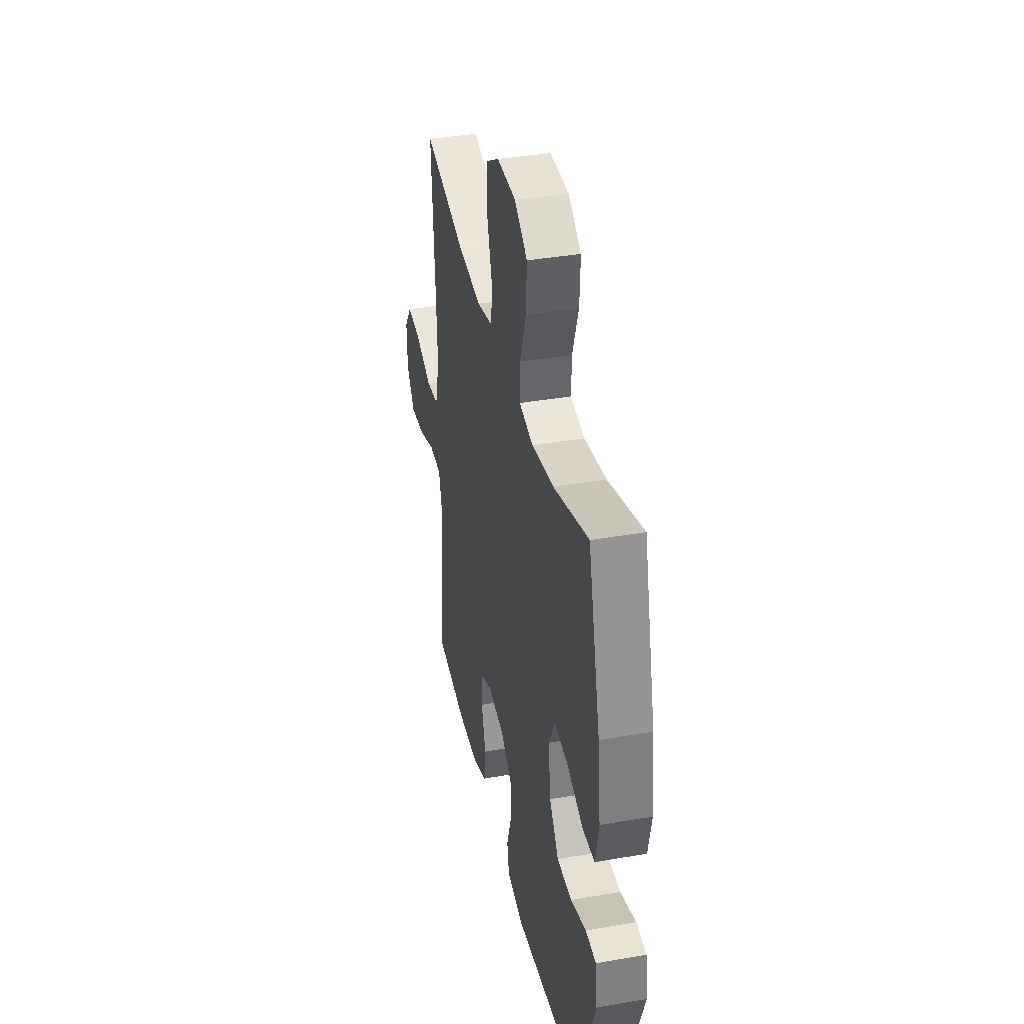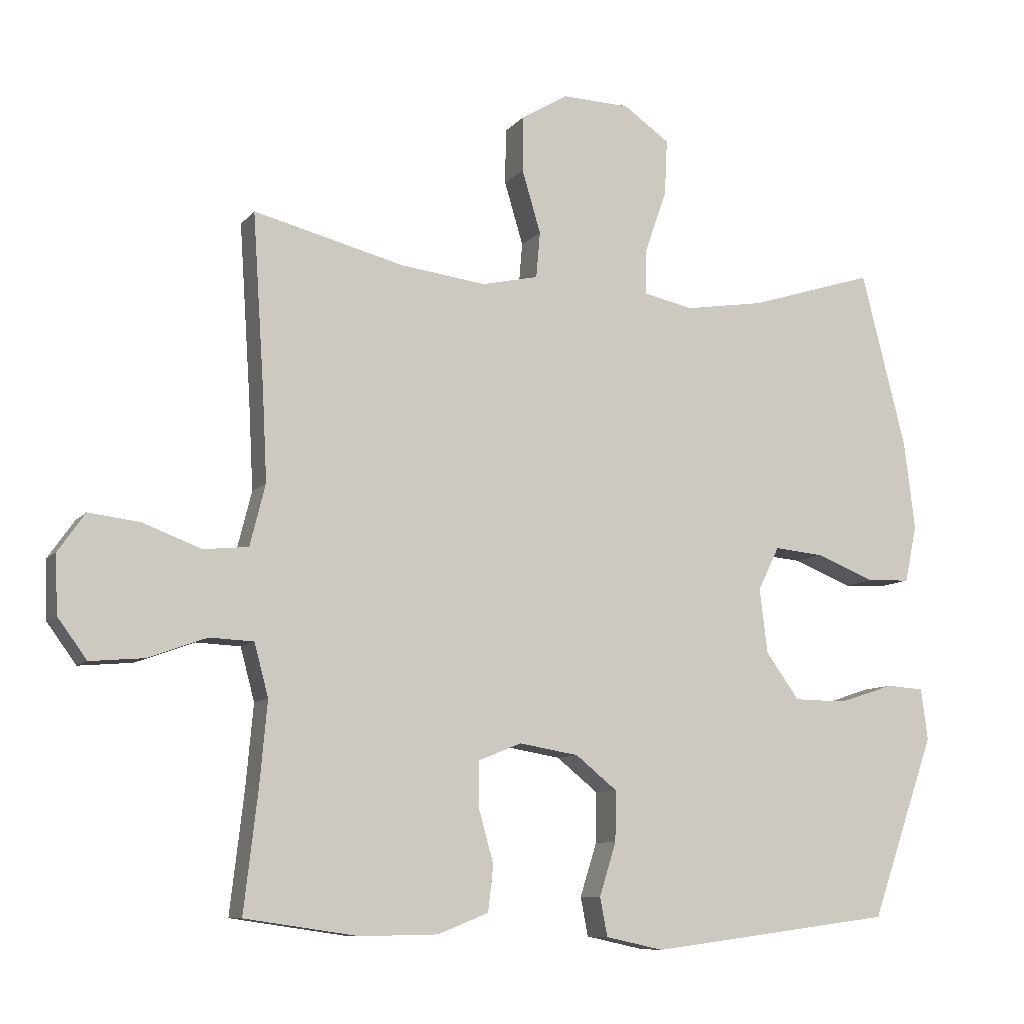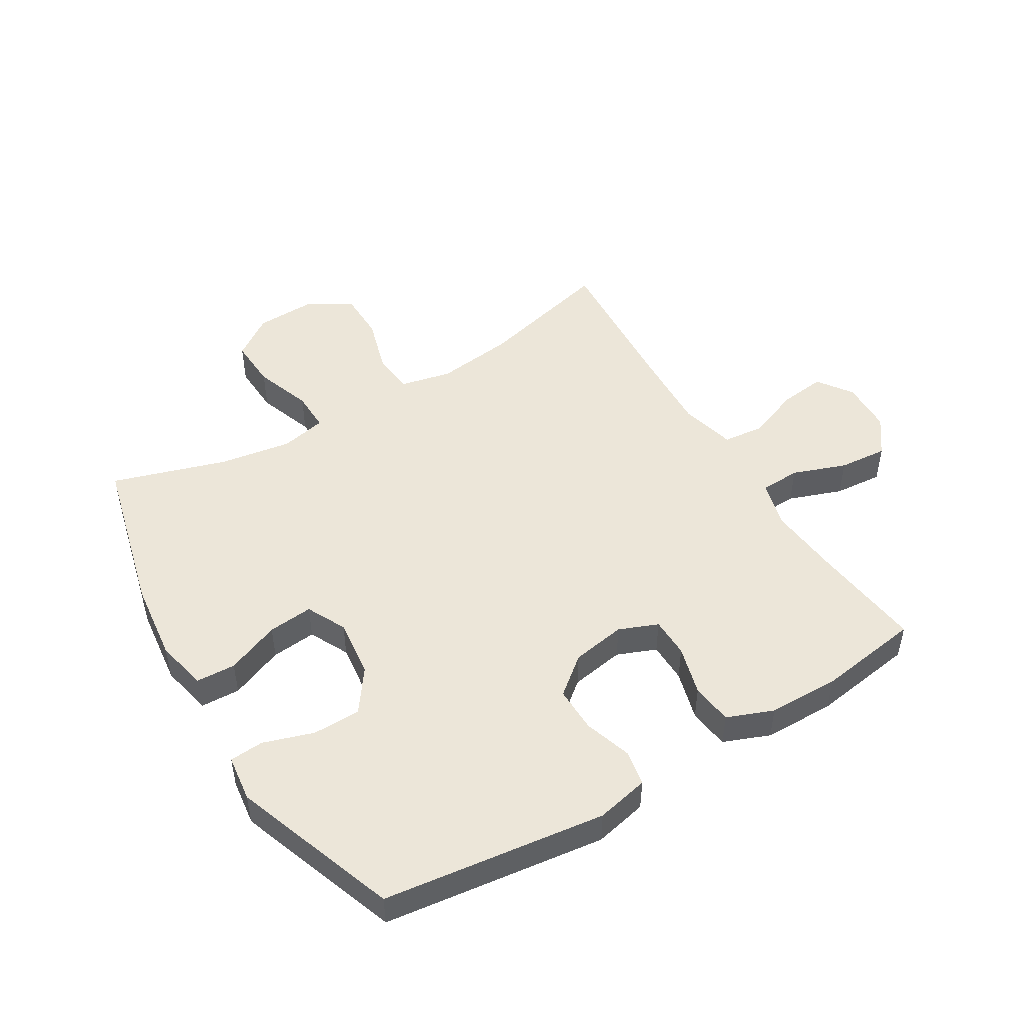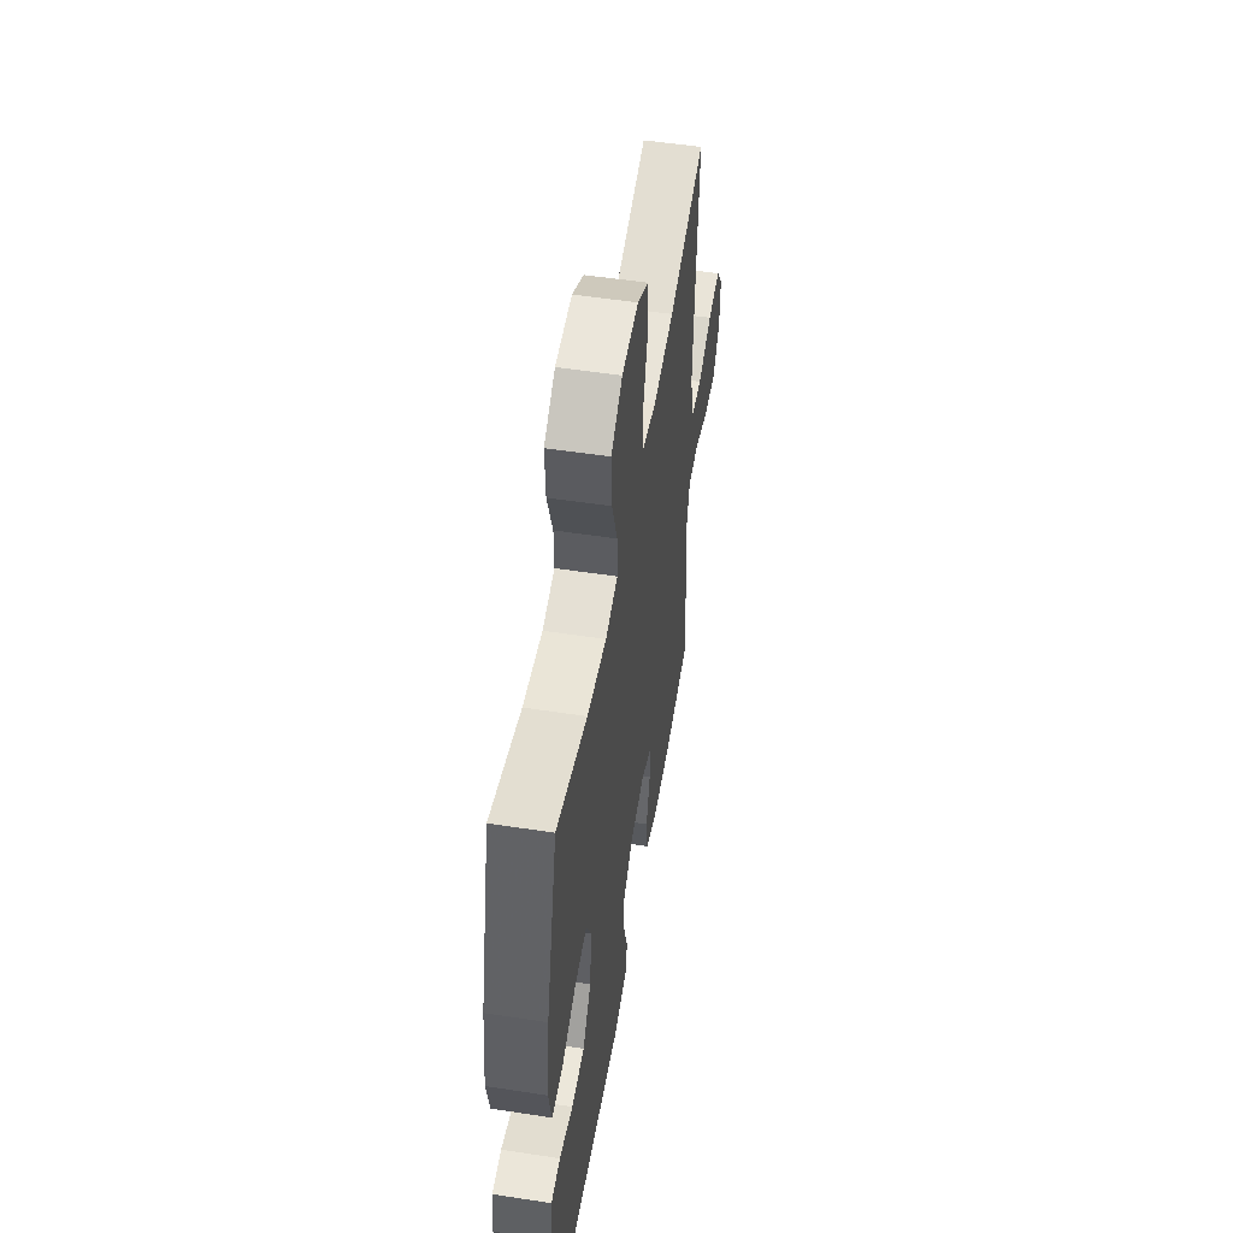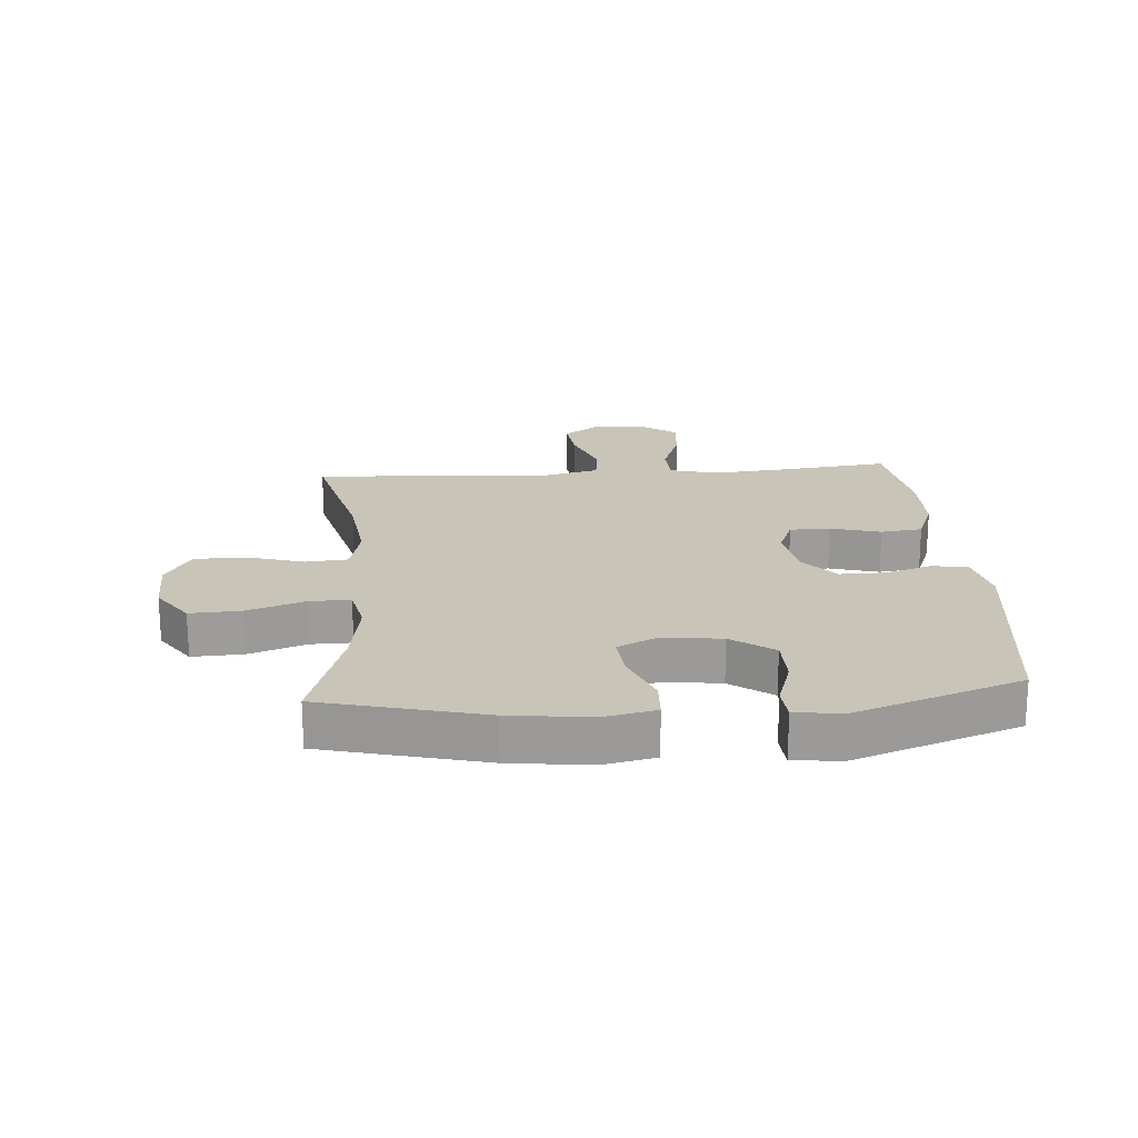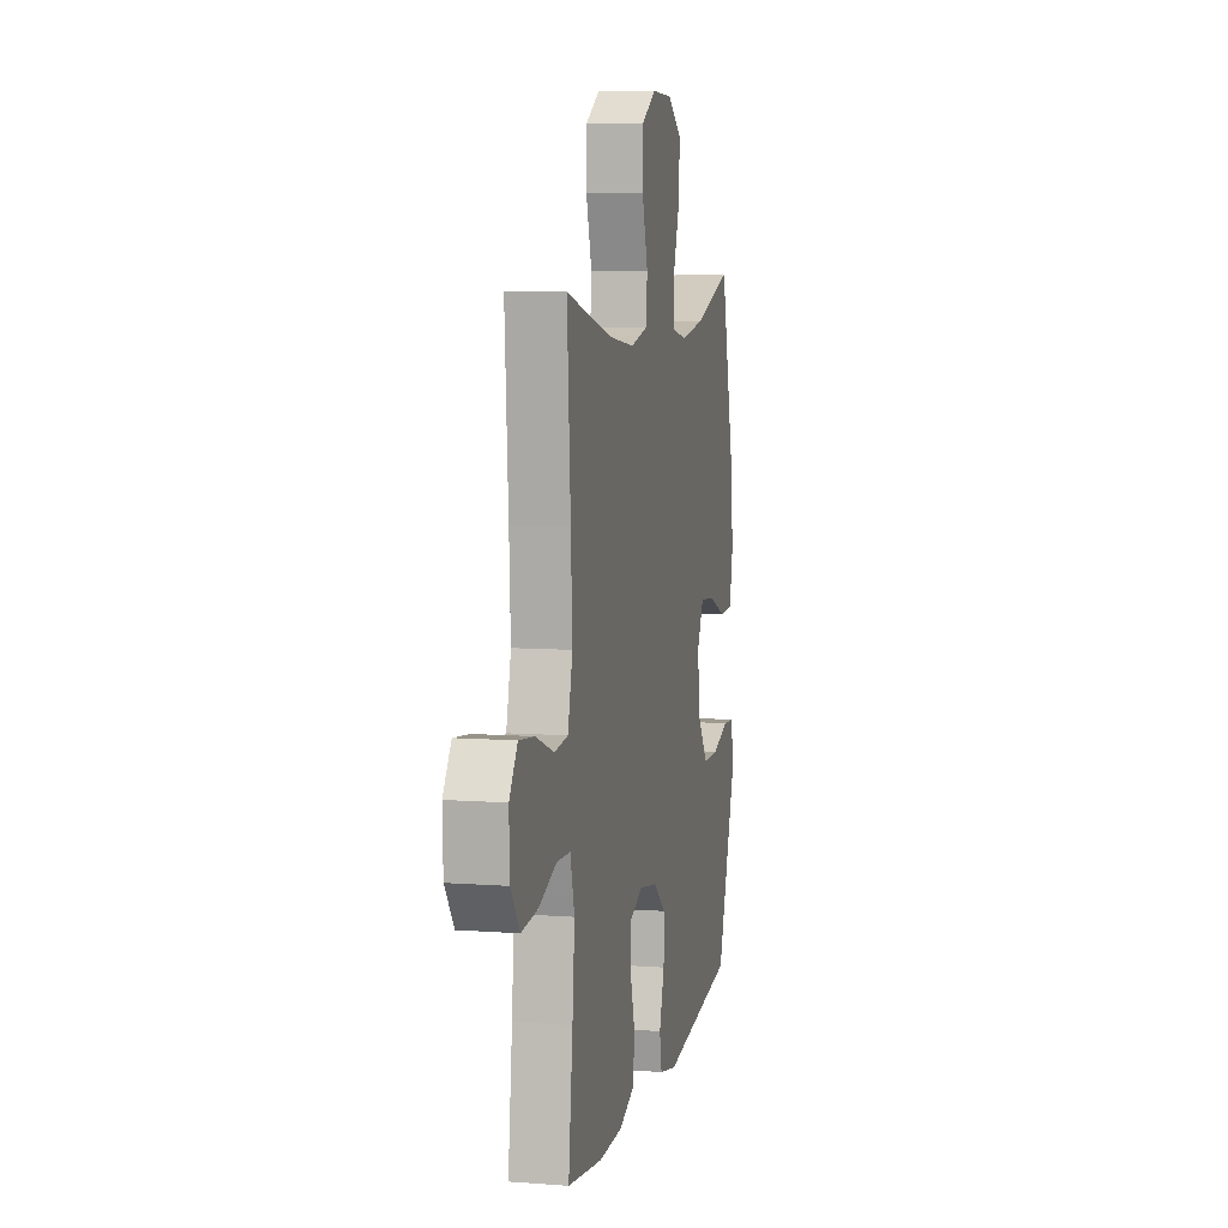
<metadata>
{"format":"obj","ext":"obj","renderer":"f3d","projection":"perspective","resolution":1024,"background":"white","views":[{"elev":37.7,"azim":77.5,"up":"+Z"},{"elev":-9.1,"azim":-22.1,"up":"+Z"},{"elev":48.7,"azim":148.8,"up":"+Y"},{"elev":52.5,"azim":99.4,"up":"+Z"},{"elev":20.1,"azim":85.7,"up":"+Y"},{"elev":7.7,"azim":-78.1,"up":"+Z"}]}
</metadata>
<code>
v 0.5 0.07 -0.5
v 0.135 0.07 -0.547
v 0.048 0.07 -0.528
v 0.037 0.07 -0.47
v 0.062 0.07 -0.391
v 0.063 0.07 -0.316
v 0.001 0.07 -0.266
v -0.088 0.07 -0.251
v -0.152 0.07 -0.277
v -0.153 0.07 -0.343
v -0.13 0.07 -0.425
v -0.138 0.07 -0.493
v -0.214 0.07 -0.523
v -0.33 0.07 -0.525
v -0.5 0.07 -0.5
v -0.479 0.07 -0.32
v -0.468 0.07 -0.198
v -0.489 0.07 -0.119
v -0.555 0.07 -0.116
v -0.643 0.07 -0.148
v -0.723 0.07 -0.155
v -0.767 0.07 -0.095
v -0.77 0.07 -0.008
v -0.73 0.07 0.049
v -0.654 0.07 0.04
v -0.566 0.07 0.007
v -0.499 0.07 0.014
v -0.476 0.07 0.106
v -0.483 0.07 0.244
v -0.5 0.07 0.5
v -0.275 0.07 0.443
v -0.147 0.07 0.427
v -0.062 0.07 0.446
v -0.056 0.07 0.515
v -0.084 0.07 0.609
v -0.083 0.07 0.692
v -0.013 0.07 0.734
v 0.088 0.07 0.731
v 0.157 0.07 0.683
v 0.153 0.07 0.599
v 0.12 0.07 0.505
v 0.119 0.07 0.438
v 0.194 0.07 0.422
v 0.312 0.07 0.441
v 0.5 0.07 0.5
v 0.567 0.07 0.236
v 0.583 0.07 0.104
v 0.565 0.07 0.019
v 0.5 0.07 0.016
v 0.412 0.07 0.051
v 0.338 0.07 0.058
v 0.306 0.07 -0.007
v 0.318 0.07 -0.104
v 0.368 0.07 -0.173
v 0.447 0.07 -0.174
v 0.53 0.07 -0.147
v 0.586 0.07 -0.151
v 0.596 0.07 -0.228
v 0.5 0 -0.5
v 0.135 0 -0.547
v 0.048 0 -0.528
v 0.037 0 -0.47
v 0.062 0 -0.391
v 0.063 0 -0.316
v 0.001 0 -0.266
v -0.088 0 -0.251
v -0.152 0 -0.277
v -0.153 0 -0.343
v -0.13 0 -0.425
v -0.138 0 -0.493
v -0.214 0 -0.523
v -0.33 0 -0.525
v -0.5 0 -0.5
v -0.479 0 -0.32
v -0.468 0 -0.198
v -0.489 0 -0.119
v -0.555 0 -0.116
v -0.643 0 -0.148
v -0.723 0 -0.155
v -0.767 0 -0.095
v -0.77 0 -0.008
v -0.73 0 0.049
v -0.654 0 0.04
v -0.566 0 0.007
v -0.499 0 0.014
v -0.476 0 0.106
v -0.483 0 0.244
v -0.5 0 0.5
v -0.275 0 0.443
v -0.147 0 0.427
v -0.062 0 0.446
v -0.056 0 0.515
v -0.084 0 0.609
v -0.083 0 0.692
v -0.013 0 0.734
v 0.088 0 0.731
v 0.157 0 0.683
v 0.153 0 0.599
v 0.12 0 0.505
v 0.119 0 0.438
v 0.194 0 0.422
v 0.312 0 0.441
v 0.5 0 0.5
v 0.567 0 0.236
v 0.583 0 0.104
v 0.565 0 0.019
v 0.5 0 0.016
v 0.412 0 0.051
v 0.338 0 0.058
v 0.306 0 -0.007
v 0.318 0 -0.104
v 0.368 0 -0.173
v 0.447 0 -0.174
v 0.53 0 -0.147
v 0.586 0 -0.151
v 0.596 0 -0.228
f 55 56 57 58
f 54 55 58 1
f 53 54 1 2
f 52 53 2 3
f 51 52 3 4
f 47 48 49 50
f 47 50 51
f 44 45 46 47
f 43 44 47 51
f 42 43 51
f 38 39 40 41
f 38 41 42
f 37 38 42
f 34 35 36 37
f 33 34 37 42
f 32 33 42 51
f 29 30 31
f 28 29 31 32
f 27 28 32 51
f 23 24 25 26
f 21 22 23 26
f 19 20 21 26
f 18 19 26 27
f 17 18 27 51
f 13 14 15 16
f 10 11 12 13
f 9 10 13 16
f 8 9 16 17
f 51 4 5
f 51 5 6
f 8 17 51
f 7 8 51
f 6 7 51
f 116 115 114 113
f 59 116 113 112
f 60 59 112 111
f 61 60 111 110
f 62 61 110 109
f 108 107 106 105
f 109 108 105
f 105 104 103 102
f 109 105 102 101
f 109 101 100
f 99 98 97 96
f 100 99 96
f 100 96 95
f 95 94 93 92
f 100 95 92 91
f 109 100 91 90
f 89 88 87
f 90 89 87 86
f 109 90 86 85
f 84 83 82 81
f 84 81 80 79
f 84 79 78 77
f 85 84 77 76
f 109 85 76 75
f 74 73 72 71
f 71 70 69 68
f 74 71 68 67
f 75 74 67 66
f 63 62 109
f 64 63 109
f 109 75 66
f 109 66 65
f 109 65 64
f 1 59 60 2
f 2 60 61 3
f 3 61 62 4
f 4 62 63 5
f 5 63 64 6
f 6 64 65 7
f 7 65 66 8
f 8 66 67 9
f 9 67 68 10
f 10 68 69 11
f 11 69 70 12
f 12 70 71 13
f 13 71 72 14
f 14 72 73 15
f 15 73 74 16
f 16 74 75 17
f 17 75 76 18
f 18 76 77 19
f 19 77 78 20
f 20 78 79 21
f 21 79 80 22
f 22 80 81 23
f 23 81 82 24
f 24 82 83 25
f 25 83 84 26
f 26 84 85 27
f 27 85 86 28
f 28 86 87 29
f 29 87 88 30
f 30 88 89 31
f 31 89 90 32
f 32 90 91 33
f 33 91 92 34
f 34 92 93 35
f 35 93 94 36
f 36 94 95 37
f 37 95 96 38
f 38 96 97 39
f 39 97 98 40
f 40 98 99 41
f 41 99 100 42
f 42 100 101 43
f 43 101 102 44
f 44 102 103 45
f 45 103 104 46
f 46 104 105 47
f 47 105 106 48
f 48 106 107 49
f 49 107 108 50
f 50 108 109 51
f 51 109 110 52
f 52 110 111 53
f 53 111 112 54
f 54 112 113 55
f 55 113 114 56
f 56 114 115 57
f 57 115 116 58
f 58 116 59 1

</code>
